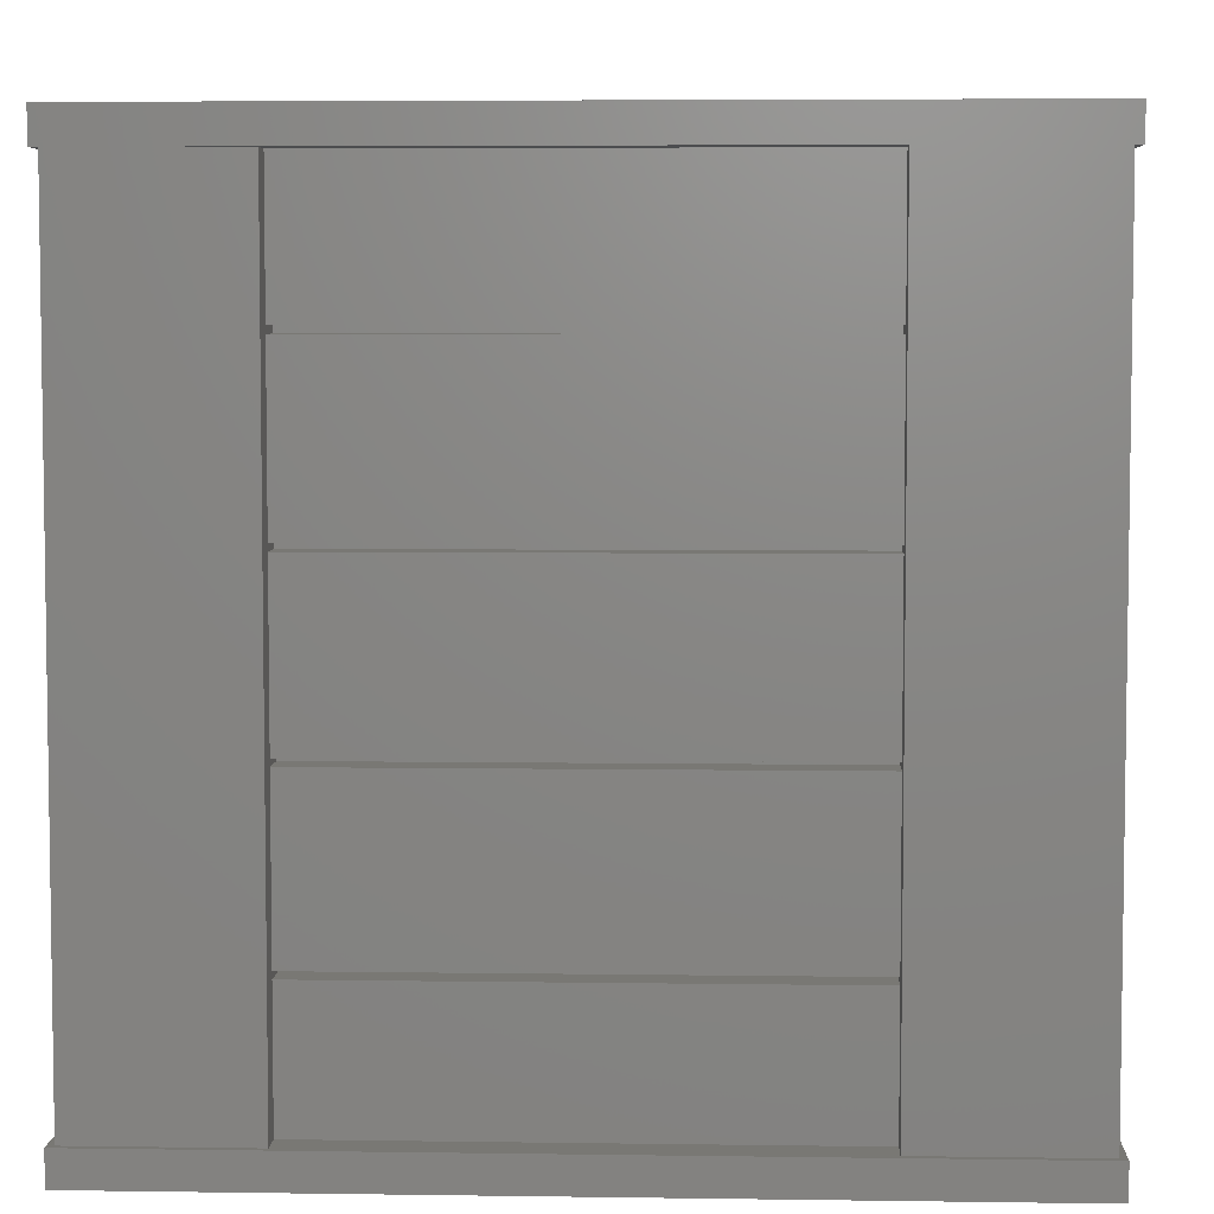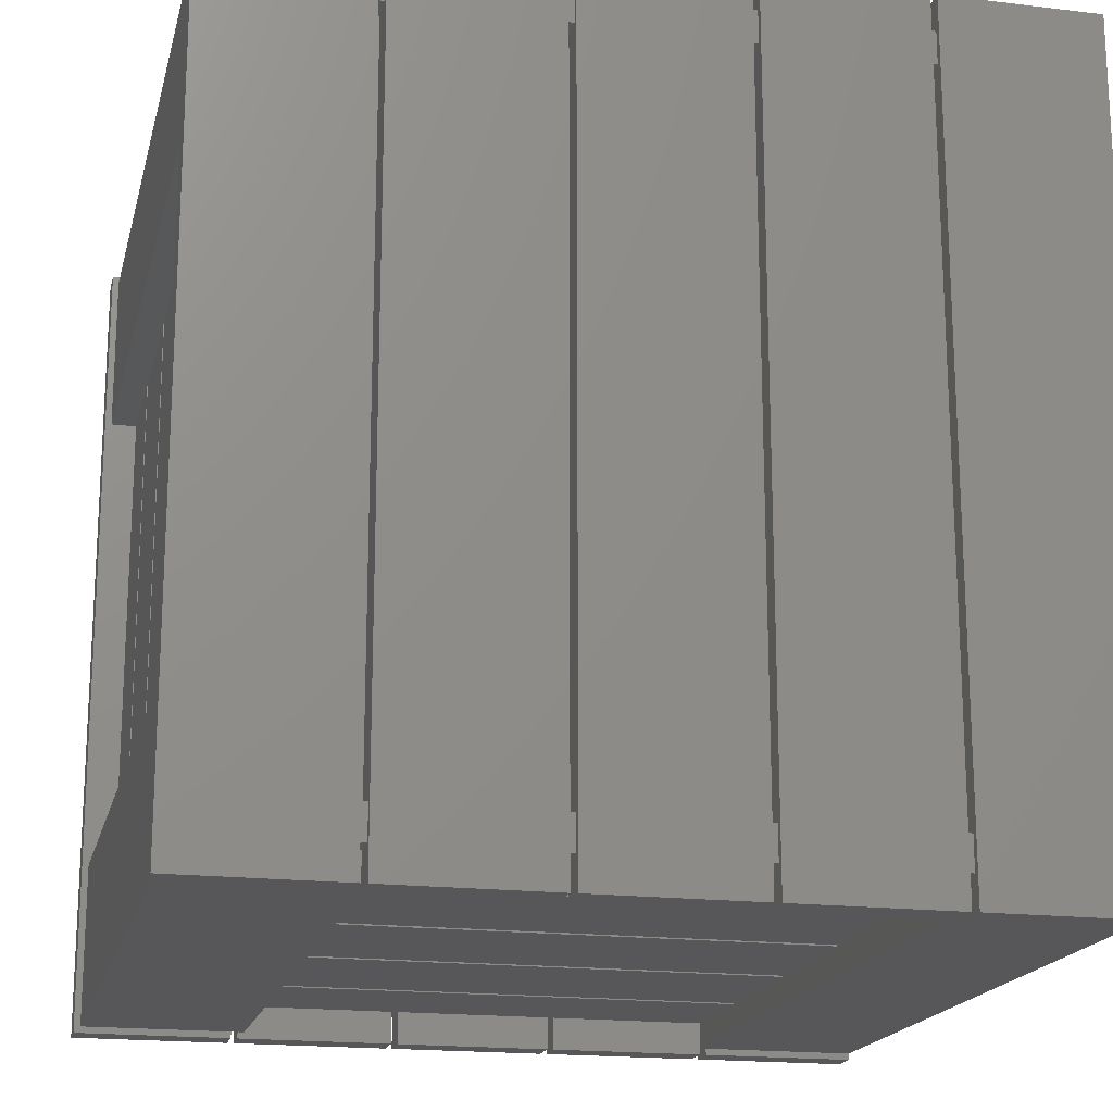
<metadata>
{"format":"stl","ext":"stl","renderer":"f3d","projection":"perspective","resolution":1024,"background":"white","views":[{"elev":5.3,"azim":-87.4,"up":"+Z"},{"elev":-18.2,"azim":-13.2,"up":"+Y"}]}
</metadata>
<code>
# stl→obj: 428 verts, 916 faces
v 0 0 0
v 0 25 1
v 0 25 0
v 0 0 1
v 4.8 25 1
v 0.2 24.8 1
v 4.8 24.8 1
v 0.2 19.8 1
v 0.2 5.2 1
v 1 12.5 1
v 1 19.8 1
v 1 5.2 1
v 0.2 0.2 1
v 4.8 0 1
v 4.8 0.2 1
v 5.2 0.2 1
v 9.8 1 1
v 5.2 1 1
v 9.8 0 1
v 5 0 1
v 5 0.2 1
v 9.8 25 1
v 5.2 24.8 1
v 9.8 24 1
v 5 25 1
v 5 24.8 1
v 5.2 24 1
v 20 25 1
v 24.8 24.8 1
v 24.8 25 1
v 20 24.8 1
v 24 19.8 1
v 24.8 5.2 1
v 24.8 19.8 1
v 24 5.2 1
v 15 25 1
v 19.8 24.8 1
v 19.8 25 1
v 15 24 1
v 19.8 24 1
v 20 24 1
v 20 0.2 1
v 24.8 0 1
v 24.8 0.2 1
v 20 0 1
v 15 1 1
v 19.8 0.2 1
v 19.8 1 1
v 15 0 1
v 19.8 0 1
v 20 1 1
v 19.8 2 1
v 20 23 1
v 20 2 1
v 19.8 23 1
v 10 1 1
v 14.8 0 1
v 14.8 1 1
v 10 0 1
v 10 25 1
v 14.8 24 1
v 14.8 25 1
v 10 24 1
v 14.8 2 1
v 15 23 1
v 15 2 1
v 14.8 23 1
v 9.8 2 1
v 10 23 1
v 10 2 1
v 9.8 23 1
v 5 1 1
v 4.8 1 1
v 4.8 24 1
v 5 24 1
v 4.8 2 1
v 5 23 1
v 5 2 1
v 4.8 23 1
v 4.8 1 0
v 4.8 0 0
v 4.8 25 0
v 4.8 24 0
v 4.8 23 0
v 4.8 2 0
v 5 24 0
v 5 23 0
v 5 2 0
v 5 1 0
v 9.8 1 0
v 9.8 0 0
v 9.8 2 0
v 9.8 23 0
v 5 0 0
v 9.8 24 0
v 9.8 25 0
v 5 25 0
v 10 24 0
v 10 23 0
v 10 2 0
v 10 1 0
v 14.8 1 0
v 14.8 0 0
v 14.8 2 0
v 14.8 23 0
v 10 0 0
v 14.8 24 0
v 14.8 25 0
v 10 25 0
v 15 24 0
v 15 23 0
v 15 2 0
v 15 1 0
v 19.8 1 0
v 19.8 0 0
v 19.8 2 0
v 19.8 23 0
v 15 0 0
v 19.8 24 0
v 19.8 25 0
v 15 25 0
v 20 24 0
v 20 23 0
v 20 2 0
v 20 1 0
v 24.8 0 0
v 20 0 0
v 24.8 25 0
v 20 25 0
v 24.8 25 25
v 24.8 24.8 24
v 24.8 25 24
v 24.8 19.8 24
v 24.8 5.2 24
v 24.8 0.2 24
v 24.8 0 25
v 24.8 0 24
v 0 0 24
v 0 25 25
v 0 25 24
v 0 0 25
v 4.8 0 25
v 4.8 25 25
v 4.8 24.8 24
v 4.8 25 24
v 4.8 24 24.8
v 4.8 23 24.8
v 4.8 2 24.8
v 4.8 23 24
v 4.8 1 24.8
v 4.8 0.2 24
v 4.8 1 24
v 4.8 0 24
v 4.8 24 24
v 4.8 2 24
v 9.8 0 24
v 5.2 0.2 24
v 9.8 1 24
v 5 0 24
v 5 0.2 24
v 5.2 1 24
v 0.2 0.2 24
v 0.2 5.2 24
v 0.2 19.8 24
v 1 12.5 24
v 1 5.2 24
v 1 19.8 24
v 0.2 24.8 24
v 5.2 24.8 24
v 9.8 24 24
v 5.2 24 24
v 9.8 25 24
v 5 25 24
v 5 24.8 24
v 15 24 24
v 19.8 24.8 24
v 19.8 24 24
v 15 25 24
v 19.8 25 24
v 20 24 24
v 20 24.8 24
v 20 25 24
v 24 5.2 24
v 24 19.8 24
v 20 0 24
v 20 0.2 24
v 15 0 24
v 19.8 0.2 24
v 19.8 0 24
v 15 1 24
v 19.8 1 24
v 20 1 24
v 19.8 23 24
v 20 2 24
v 20 23 24
v 19.8 2 24
v 10 0 24
v 14.8 1 24
v 14.8 0 24
v 10 1 24
v 10 24 24
v 14.8 25 24
v 14.8 24 24
v 10 25 24
v 14.8 23 24
v 15 2 24
v 15 23 24
v 14.8 2 24
v 9.8 23 24
v 10 2 24
v 10 23 24
v 9.8 2 24
v 5 1 24
v 5 24 24
v 5 2 24
v 5 23 24
v 5 1 24.8
v 5 23 24.8
v 5 25 25
v 5 24 24.8
v 5 2 24.8
v 5 0 25
v 9.8 0 25
v 9.8 25 25
v 9.8 24 24.8
v 9.8 23 24.8
v 9.8 2 24.8
v 9.8 1 24.8
v 10 1 24.8
v 10 23 24.8
v 10 24 24.8
v 10 25 25
v 10 2 24.8
v 10 0 25
v 14.8 0 25
v 14.8 25 25
v 14.8 24 24.8
v 14.8 23 24.8
v 14.8 2 24.8
v 14.8 1 24.8
v 15 1 24.8
v 15 23 24.8
v 15 24 24.8
v 15 25 25
v 15 2 24.8
v 15 0 25
v 19.8 0 25
v 19.8 25 25
v 19.8 24 24.8
v 19.8 23 24.8
v 19.8 2 24.8
v 19.8 1 24.8
v 20 1 24.8
v 20 23 24.8
v 20 25 25
v 20 24 24.8
v 20 2 24.8
v 20 0 25
v 1 19.8 4.8
v 1 12.5 4.8
v 2 19.8 4.8
v 2 5.2 4.8
v 1 5.2 4.8
v 12.5 2 4.8
v 19.8 1 4.8
v 19.8 2 4.8
v 5.2 1 4.8
v 5.2 2 4.8
v 19.8 24 4.8
v 12.5 23 4.8
v 19.8 23 4.8
v 5.2 24 4.8
v 5.2 23 4.8
v 23 12.5 4.8
v 24 19.8 4.8
v 23 19.8 4.8
v 24 5.2 4.8
v 23 5.2 4.8
v 2 19.8 5
v 2 5.2 5
v 2 5.2 9.8
v 2 19.8 10
v 2 19.8 9.8
v 2 5.2 10
v 2 5.2 14.8
v 2 19.8 15
v 2 19.8 14.8
v 2 5.2 15
v 2 5.2 19.8
v 2 19.8 20
v 2 19.8 19.8
v 2 5.2 20
v 1 12.5 5
v 1 19.8 9.8
v 1 19.8 5
v 1 12.5 9.8
v 1 5.2 9.8
v 12.5 2 9.8
v 19.8 1 9.8
v 19.8 2 9.8
v 5.2 1 9.8
v 5.2 2 9.8
v 19.8 24 9.8
v 12.5 23 9.8
v 19.8 23 9.8
v 5.2 24 9.8
v 5.2 23 9.8
v 23 12.5 9.8
v 24 19.8 9.8
v 23 19.8 9.8
v 24 5.2 9.8
v 23 5.2 9.8
v 1 5.2 5
v 19.8 1 5
v 12.5 2 5
v 19.8 2 5
v 5.2 1 5
v 5.2 2 5
v 12.5 23 5
v 19.8 24 5
v 19.8 23 5
v 5.2 24 5
v 5.2 23 5
v 23 12.5 5
v 24 5.2 5
v 23 5.2 5
v 24 19.8 5
v 23 19.8 5
v 1 12.5 10
v 1 19.8 14.8
v 1 19.8 10
v 1 12.5 14.8
v 1 5.2 14.8
v 12.5 2 14.8
v 19.8 1 14.8
v 19.8 2 14.8
v 5.2 1 14.8
v 5.2 2 14.8
v 19.8 24 14.8
v 12.5 23 14.8
v 19.8 23 14.8
v 5.2 24 14.8
v 5.2 23 14.8
v 23 12.5 14.8
v 24 19.8 14.8
v 23 19.8 14.8
v 24 5.2 14.8
v 23 5.2 14.8
v 1 5.2 10
v 19.8 1 10
v 12.5 2 10
v 19.8 2 10
v 5.2 1 10
v 5.2 2 10
v 12.5 23 10
v 19.8 24 10
v 19.8 23 10
v 5.2 24 10
v 5.2 23 10
v 23 12.5 10
v 24 5.2 10
v 23 5.2 10
v 24 19.8 10
v 23 19.8 10
v 1 12.5 15
v 1 19.8 19.8
v 1 19.8 15
v 1 12.5 19.8
v 1 5.2 19.8
v 12.5 2 19.8
v 19.8 1 19.8
v 19.8 2 19.8
v 5.2 1 19.8
v 5.2 2 19.8
v 19.8 24 19.8
v 12.5 23 19.8
v 19.8 23 19.8
v 5.2 24 19.8
v 5.2 23 19.8
v 23 12.5 19.8
v 24 19.8 19.8
v 23 19.8 19.8
v 24 5.2 19.8
v 23 5.2 19.8
v 1 5.2 15
v 19.8 1 15
v 12.5 2 15
v 19.8 2 15
v 5.2 1 15
v 5.2 2 15
v 12.5 23 15
v 19.8 24 15
v 19.8 23 15
v 5.2 24 15
v 5.2 23 15
v 23 12.5 15
v 24 5.2 15
v 23 5.2 15
v 24 19.8 15
v 23 19.8 15
v 1 12.5 20
v 1 19.8 20
v 1 5.2 20
v 19.8 1 20
v 12.5 2 20
v 19.8 2 20
v 5.2 1 20
v 5.2 2 20
v 12.5 23 20
v 19.8 24 20
v 19.8 23 20
v 5.2 24 20
v 5.2 23 20
v 23 12.5 20
v 24 5.2 20
v 23 5.2 20
v 24 19.8 20
v 23 19.8 20
v 12.5 2 1
v 12.5 2 24
v 23 12.5 1
v 23 19.8 1
v 23 19.8 24
v 23 12.5 24
v 5.2 23 1
v 12.5 23 1
v 5.2 23 24
v 12.5 23 24
f 1 2 3
f 2 1 4
f 5 6 7
f 2 8 6
f 8 2 9
f 4 9 2
f 2 6 5
f 8 10 11
f 9 10 8
f 10 9 12
f 13 14 15
f 13 4 14
f 9 4 13
f 16 17 18
f 17 16 19
f 20 16 21
f 16 20 19
f 22 23 24
f 25 23 22
f 23 25 26
f 24 23 27
f 28 29 30
f 29 28 31
f 32 33 34
f 33 32 35
f 36 37 38
f 39 37 36
f 37 39 40
f 40 31 41
f 31 40 37
f 42 43 44
f 43 42 45
f 46 47 48
f 49 47 46
f 47 49 50
f 47 51 42
f 51 47 48
f 52 53 54
f 53 52 55
f 56 57 58
f 57 56 59
f 60 61 62
f 61 60 63
f 64 65 66
f 65 64 67
f 68 69 70
f 69 68 71
f 15 72 21
f 72 15 73
f 74 26 75
f 26 74 7
f 76 77 78
f 77 76 79
f 15 80 73
f 81 15 14
f 15 81 80
f 7 82 5
f 83 7 74
f 7 83 82
f 76 84 79
f 84 76 85
f 1 80 81
f 80 1 85
f 85 1 84
f 3 84 1
f 84 3 83
f 83 3 82
f 84 86 87
f 86 84 83
f 80 88 89
f 88 80 85
f 89 90 91
f 90 89 92
f 92 88 93
f 87 93 88
f 89 91 94
f 92 89 88
f 93 87 95
f 86 95 87
f 95 86 96
f 96 86 97
f 93 98 99
f 98 93 95
f 90 100 101
f 100 90 92
f 101 102 103
f 102 101 104
f 104 100 105
f 99 105 100
f 101 103 106
f 104 101 100
f 105 99 107
f 98 107 99
f 107 98 108
f 108 98 109
f 105 110 111
f 110 105 107
f 102 112 113
f 112 102 104
f 113 114 115
f 114 113 116
f 116 112 117
f 111 117 112
f 113 115 118
f 116 113 112
f 117 111 119
f 110 119 111
f 119 110 120
f 120 110 121
f 117 122 123
f 122 117 119
f 114 124 125
f 124 114 116
f 125 126 127
f 124 126 125
f 126 124 128
f 123 128 124
f 122 128 123
f 128 122 129
f 1 14 4
f 14 1 81
f 82 2 5
f 2 82 3
f 89 21 72
f 94 21 89
f 21 94 20
f 97 26 25
f 86 26 97
f 26 86 75
f 88 77 87
f 77 88 78
f 19 90 17
f 90 19 91
f 24 96 22
f 96 24 95
f 68 93 71
f 93 68 92
f 96 25 22
f 25 96 97
f 94 19 20
f 19 94 91
f 106 56 101
f 56 106 59
f 98 60 109
f 60 98 63
f 100 69 99
f 69 100 70
f 57 102 58
f 102 57 103
f 61 108 62
f 108 61 107
f 64 105 67
f 105 64 104
f 108 60 62
f 60 108 109
f 106 57 59
f 57 106 103
f 118 46 113
f 46 118 49
f 110 36 121
f 36 110 39
f 112 65 111
f 65 112 66
f 37 120 38
f 119 37 40
f 37 119 120
f 47 114 48
f 115 47 50
f 47 115 114
f 52 117 55
f 117 52 116
f 118 50 49
f 50 118 115
f 120 36 38
f 36 120 121
f 125 42 51
f 127 42 125
f 42 127 45
f 129 31 28
f 122 31 129
f 31 122 41
f 124 53 123
f 53 124 54
f 130 131 132
f 131 133 29
f 130 133 131
f 130 134 133
f 134 135 33
f 136 134 130
f 134 136 135
f 135 136 137
f 29 128 30
f 34 29 133
f 29 34 128
f 33 128 34
f 44 33 135
f 126 33 44
f 126 44 43
f 33 126 128
f 128 28 30
f 28 128 129
f 127 43 45
f 43 127 126
f 138 139 140
f 139 138 141
f 139 142 143
f 142 139 141
f 143 144 145
f 143 146 144
f 143 147 146
f 147 148 149
f 143 148 147
f 142 148 143
f 150 151 152
f 148 142 150
f 142 151 150
f 151 142 153
f 144 146 154
f 149 148 155
f 156 157 158
f 159 157 156
f 157 159 160
f 158 157 161
f 153 162 151
f 138 163 162
f 163 138 164
f 140 164 138
f 138 162 153
f 163 165 166
f 164 165 163
f 165 164 167
f 168 145 144
f 168 140 145
f 164 140 168
f 169 170 171
f 170 169 172
f 173 169 174
f 169 173 172
f 175 176 177
f 178 176 175
f 176 178 179
f 176 180 181
f 180 176 177
f 181 132 131
f 132 181 182
f 183 133 134
f 133 183 184
f 185 135 137
f 135 185 186
f 187 188 189
f 190 188 187
f 188 190 191
f 191 186 192
f 186 191 188
f 193 194 195
f 194 193 196
f 197 198 199
f 198 197 200
f 201 202 203
f 202 201 204
f 205 206 207
f 206 205 208
f 209 210 211
f 210 209 212
f 152 160 213
f 160 152 151
f 144 214 174
f 214 144 154
f 149 215 216
f 215 149 155
f 138 142 141
f 142 138 153
f 145 139 143
f 139 145 140
f 213 160 217
f 216 215 218
f 174 219 173
f 220 174 214
f 174 220 219
f 218 219 220
f 221 218 215
f 218 221 219
f 222 221 217
f 222 160 159
f 221 222 219
f 160 222 217
f 219 223 224
f 223 219 222
f 224 225 172
f 224 226 225
f 226 227 209
f 224 227 226
f 223 227 224
f 227 223 228
f 156 228 223
f 228 156 158
f 172 225 170
f 209 227 212
f 172 219 224
f 219 172 173
f 159 223 222
f 223 159 156
f 200 197 229
f 211 210 230
f 231 204 201
f 204 231 232
f 230 232 231
f 233 230 210
f 230 233 232
f 234 233 229
f 233 234 232
f 234 229 197
f 232 235 236
f 235 232 234
f 236 237 202
f 236 238 237
f 238 239 205
f 236 239 238
f 235 239 236
f 239 235 240
f 199 240 235
f 240 199 198
f 202 237 203
f 205 239 208
f 202 232 236
f 232 202 204
f 197 235 234
f 235 197 199
f 190 187 241
f 207 206 242
f 243 178 175
f 178 243 244
f 242 244 243
f 245 242 206
f 242 245 244
f 246 245 241
f 245 246 244
f 246 241 187
f 244 247 248
f 247 244 246
f 248 176 179
f 248 249 176
f 248 250 249
f 250 251 193
f 248 251 250
f 247 251 248
f 252 188 191
f 251 247 252
f 247 188 252
f 188 247 189
f 176 249 177
f 193 251 196
f 187 247 246
f 247 187 189
f 179 244 248
f 244 179 178
f 192 186 253
f 195 194 254
f 181 255 182
f 256 181 180
f 181 256 255
f 254 255 256
f 257 254 194
f 254 257 255
f 258 257 253
f 258 186 185
f 257 258 255
f 186 258 253
f 255 136 130
f 136 255 258
f 132 255 130
f 255 132 182
f 185 136 258
f 136 185 137
f 10 259 11
f 259 10 260
f 260 261 259
f 261 260 262
f 262 260 263
f 264 265 266
f 267 264 268
f 264 267 265
f 269 270 271
f 272 270 269
f 270 272 273
f 274 275 276
f 275 274 277
f 277 274 278
f 262 279 261
f 279 262 280
f 281 282 283
f 282 281 284
f 285 286 287
f 286 285 288
f 289 290 291
f 290 289 292
f 293 294 295
f 294 293 296
f 296 283 294
f 283 296 281
f 281 296 297
f 298 299 300
f 301 298 302
f 298 301 299
f 303 304 305
f 306 304 303
f 304 306 307
f 308 309 310
f 309 308 311
f 311 308 312
f 293 280 313
f 280 293 279
f 279 293 295
f 314 315 316
f 317 315 314
f 315 317 318
f 319 320 321
f 322 319 323
f 319 322 320
f 324 325 326
f 325 324 327
f 327 324 328
f 329 330 331
f 330 329 332
f 332 287 330
f 287 332 285
f 285 332 333
f 334 335 336
f 337 334 338
f 334 337 335
f 339 340 341
f 342 340 339
f 340 342 343
f 344 345 346
f 345 344 347
f 347 344 348
f 329 284 349
f 284 329 282
f 282 329 331
f 350 351 352
f 353 351 350
f 351 353 354
f 355 356 357
f 358 355 359
f 355 358 356
f 360 361 362
f 361 360 363
f 363 360 364
f 365 366 367
f 366 365 368
f 368 291 366
f 291 368 289
f 289 368 369
f 370 371 372
f 373 370 374
f 370 373 371
f 375 376 377
f 378 376 375
f 376 378 379
f 380 381 382
f 381 380 383
f 383 380 384
f 365 288 385
f 288 365 286
f 286 365 367
f 386 387 388
f 389 387 386
f 387 389 390
f 391 392 393
f 394 391 395
f 391 394 392
f 396 397 398
f 397 396 399
f 399 396 400
f 401 167 402
f 167 401 165
f 148 217 221
f 217 148 150
f 227 229 233
f 229 227 228
f 239 241 245
f 241 239 240
f 251 253 257
f 253 251 252
f 146 218 220
f 218 146 147
f 225 230 231
f 230 225 226
f 237 242 243
f 242 237 238
f 249 254 256
f 254 249 250
f 401 292 403
f 292 401 290
f 290 401 402
f 404 405 406
f 407 405 404
f 405 407 408
f 409 410 411
f 412 409 413
f 409 412 410
f 414 415 416
f 415 414 417
f 417 414 418
f 102 46 58
f 46 102 113
f 90 56 17
f 56 90 101
f 17 267 18
f 56 267 17
f 58 267 56
f 267 58 265
f 46 265 58
f 265 46 48
f 114 51 48
f 51 114 125
f 80 72 73
f 72 80 89
f 112 64 66
f 64 112 104
f 66 266 52
f 266 66 264
f 64 264 66
f 264 64 419
f 124 52 54
f 52 124 116
f 88 76 78
f 76 88 85
f 100 68 70
f 68 100 92
f 317 299 301
f 299 317 314
f 316 298 300
f 298 316 315
f 353 335 337
f 335 353 350
f 352 334 336
f 334 352 351
f 389 371 373
f 371 389 386
f 388 370 372
f 370 388 387
f 407 158 161
f 158 407 200
f 200 407 198
f 404 198 407
f 198 404 190
f 190 404 191
f 158 229 228
f 229 158 200
f 198 241 240
f 241 198 190
f 191 253 252
f 253 191 192
f 152 217 150
f 217 152 213
f 194 251 257
f 251 194 196
f 406 206 196
f 405 206 406
f 206 405 208
f 208 405 420
f 206 239 245
f 239 206 208
f 215 148 221
f 148 215 155
f 210 227 233
f 227 210 212
f 277 32 275
f 32 277 35
f 421 276 422
f 276 421 274
f 311 327 309
f 327 311 325
f 324 310 328
f 310 324 308
f 347 363 345
f 363 347 361
f 360 346 364
f 346 360 344
f 383 399 381
f 399 383 397
f 396 382 400
f 382 396 380
f 183 417 184
f 417 183 415
f 414 423 418
f 423 414 424
f 98 24 63
f 24 98 95
f 110 61 39
f 61 110 107
f 39 269 40
f 61 269 39
f 269 61 272
f 63 272 61
f 24 272 63
f 272 24 27
f 122 40 41
f 40 122 119
f 86 74 75
f 74 86 83
f 93 69 71
f 69 93 99
f 71 273 425
f 273 71 270
f 69 270 71
f 270 69 426
f 117 53 55
f 53 117 123
f 84 77 79
f 77 84 87
f 105 65 67
f 65 105 111
f 320 306 303
f 306 320 322
f 323 304 307
f 304 323 319
f 356 342 339
f 342 356 358
f 359 340 343
f 340 359 355
f 392 378 375
f 378 392 394
f 395 376 379
f 376 395 391
f 410 175 177
f 175 410 203
f 412 203 410
f 203 412 201
f 201 412 170
f 170 412 171
f 175 237 243
f 237 175 203
f 201 225 231
f 225 201 170
f 180 249 256
f 249 180 177
f 214 146 220
f 146 214 154
f 413 209 427
f 409 209 413
f 209 409 211
f 211 409 428
f 209 230 226
f 230 209 211
f 193 254 250
f 254 193 195
f 149 218 147
f 218 149 216
f 205 242 238
f 242 205 207
f 12 260 10
f 260 12 263
f 313 296 293
f 296 313 297
f 349 332 329
f 332 349 333
f 385 368 365
f 368 385 369
f 403 165 401
f 165 403 166
f 13 163 9
f 163 13 162
f 157 407 161
f 407 157 373
f 373 157 389
f 389 157 337
f 337 157 353
f 16 353 157
f 353 16 301
f 301 16 317
f 317 16 267
f 267 16 18
f 407 374 408
f 374 407 373
f 389 338 390
f 338 389 337
f 353 302 354
f 302 353 301
f 317 268 318
f 268 317 267
f 15 151 162
f 151 15 160
f 15 162 13
f 21 160 15
f 160 21 157
f 157 21 16
f 280 262 313
f 284 281 349
f 288 285 385
f 292 289 403
f 403 163 166
f 369 403 289
f 369 163 403
f 385 163 369
f 333 385 285
f 333 163 385
f 349 163 333
f 297 349 281
f 9 349 297
f 9 297 313
f 263 313 262
f 9 313 263
f 9 263 12
f 349 9 163
f 134 415 183
f 415 383 416
f 134 383 415
f 134 397 383
f 397 347 398
f 134 347 397
f 134 361 347
f 361 311 362
f 33 361 134
f 361 33 311
f 325 277 326
f 311 33 325
f 325 33 277
f 277 33 35
f 416 383 384
f 398 347 348
f 362 311 312
f 326 277 278
f 47 265 48
f 265 47 314
f 314 47 299
f 299 47 350
f 350 47 335
f 188 335 47
f 335 188 386
f 386 188 371
f 371 188 404
f 404 188 191
f 265 316 266
f 316 265 314
f 299 352 300
f 352 299 350
f 335 388 336
f 388 335 386
f 371 406 372
f 406 371 404
f 372 406 196
f 372 196 52
f 372 52 266
f 266 316 300
f 372 266 300
f 372 300 352
f 372 352 336
f 372 336 388
f 42 186 188
f 42 188 47
f 186 42 135
f 135 42 44
f 377 410 375
f 410 377 411
f 341 392 339
f 392 341 393
f 305 356 303
f 356 305 357
f 271 320 269
f 320 271 321
f 269 37 40
f 320 37 269
f 303 37 320
f 356 37 303
f 37 356 176
f 339 176 356
f 392 176 339
f 375 176 392
f 410 176 375
f 176 410 177
f 29 181 131
f 31 181 29
f 181 31 176
f 176 31 37
f 328 276 327
f 364 310 363
f 400 346 399
f 418 382 417
f 417 133 184
f 381 417 382
f 381 133 417
f 399 133 381
f 345 399 346
f 345 133 399
f 363 133 345
f 309 363 310
f 34 363 309
f 34 309 327
f 275 327 276
f 34 327 275
f 34 275 32
f 363 34 133
f 423 422 276
f 400 382 418
f 400 418 423
f 276 328 310
f 400 423 276
f 364 346 400
f 364 400 276
f 310 364 276
f 26 174 169
f 174 7 144
f 26 169 23
f 174 26 7
f 144 7 168
f 168 7 6
f 164 402 167
f 402 366 290
f 164 366 402
f 164 367 366
f 367 330 286
f 164 330 367
f 164 331 330
f 331 294 282
f 8 331 164
f 331 8 294
f 295 259 279
f 294 8 295
f 295 8 259
f 259 8 11
f 290 366 291
f 286 330 287
f 282 294 283
f 279 259 261
f 8 168 6
f 168 8 164
f 323 272 322
f 272 323 273
f 359 306 358
f 306 359 307
f 395 342 394
f 342 395 343
f 413 378 412
f 378 413 379
f 412 169 171
f 378 169 412
f 394 169 378
f 342 169 394
f 169 342 23
f 358 23 342
f 306 23 358
f 322 23 306
f 272 23 322
f 23 272 27
f 413 427 425
f 343 395 379
f 413 425 273
f 307 359 343
f 343 379 413
f 343 413 273
f 273 323 307
f 273 307 343
f 326 274 324
f 274 326 278
f 362 308 360
f 308 362 312
f 398 344 396
f 344 398 348
f 416 380 414
f 380 416 384
f 414 423 424
f 380 423 414
f 396 423 380
f 344 423 396
f 423 344 422
f 360 422 344
f 308 422 360
f 324 422 308
f 274 422 324
f 422 274 421
f 321 271 319
f 357 305 355
f 393 341 391
f 411 377 409
f 409 211 428
f 211 409 209
f 376 209 409
f 376 409 377
f 209 376 427
f 391 427 376
f 340 391 341
f 340 427 391
f 425 340 355
f 304 355 305
f 425 355 304
f 425 304 319
f 270 319 271
f 71 319 270
f 69 270 426
f 71 270 69
f 319 71 425
f 340 425 427
f 318 268 315
f 354 302 351
f 390 338 387
f 408 374 405
f 405 208 420
f 208 405 206
f 370 206 405
f 370 405 374
f 206 370 196
f 387 196 370
f 334 387 338
f 334 196 387
f 52 334 351
f 298 351 302
f 52 351 298
f 52 298 315
f 264 315 268
f 66 315 264
f 64 264 419
f 66 264 64
f 315 66 52
f 334 52 196

</code>
